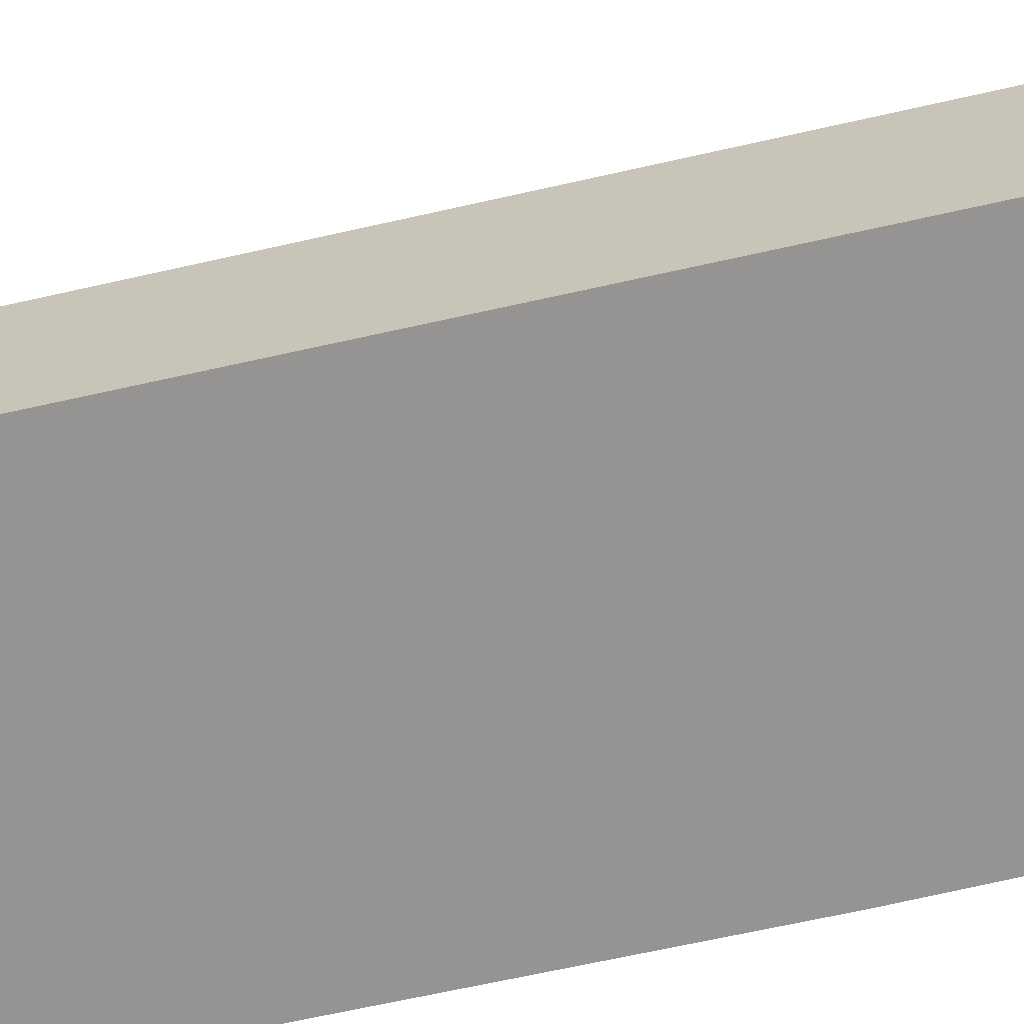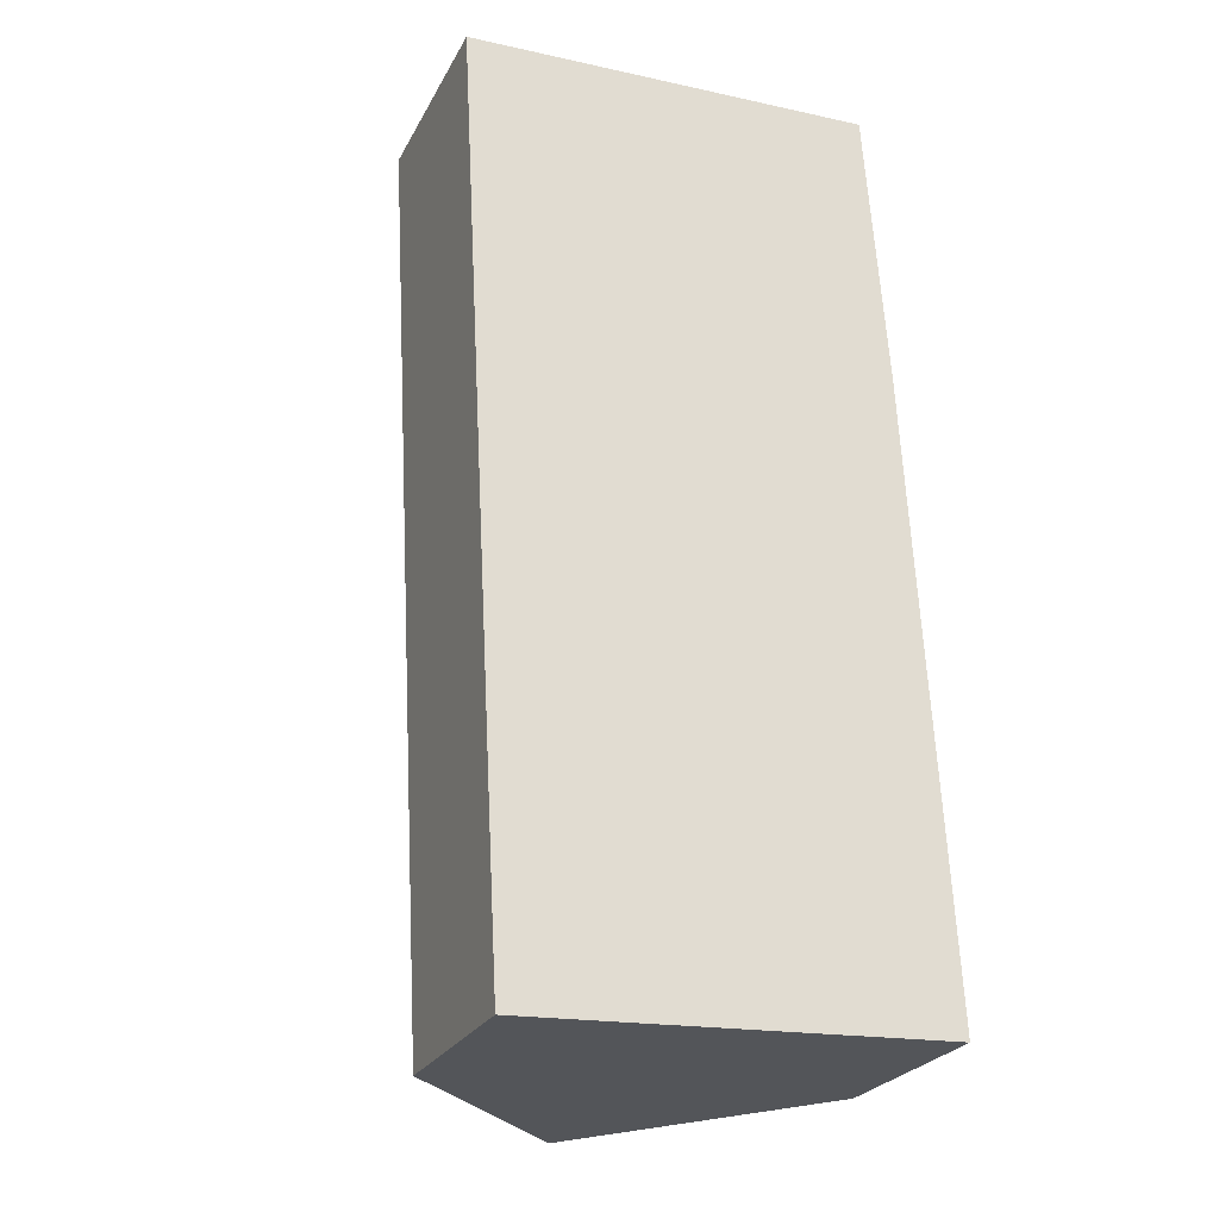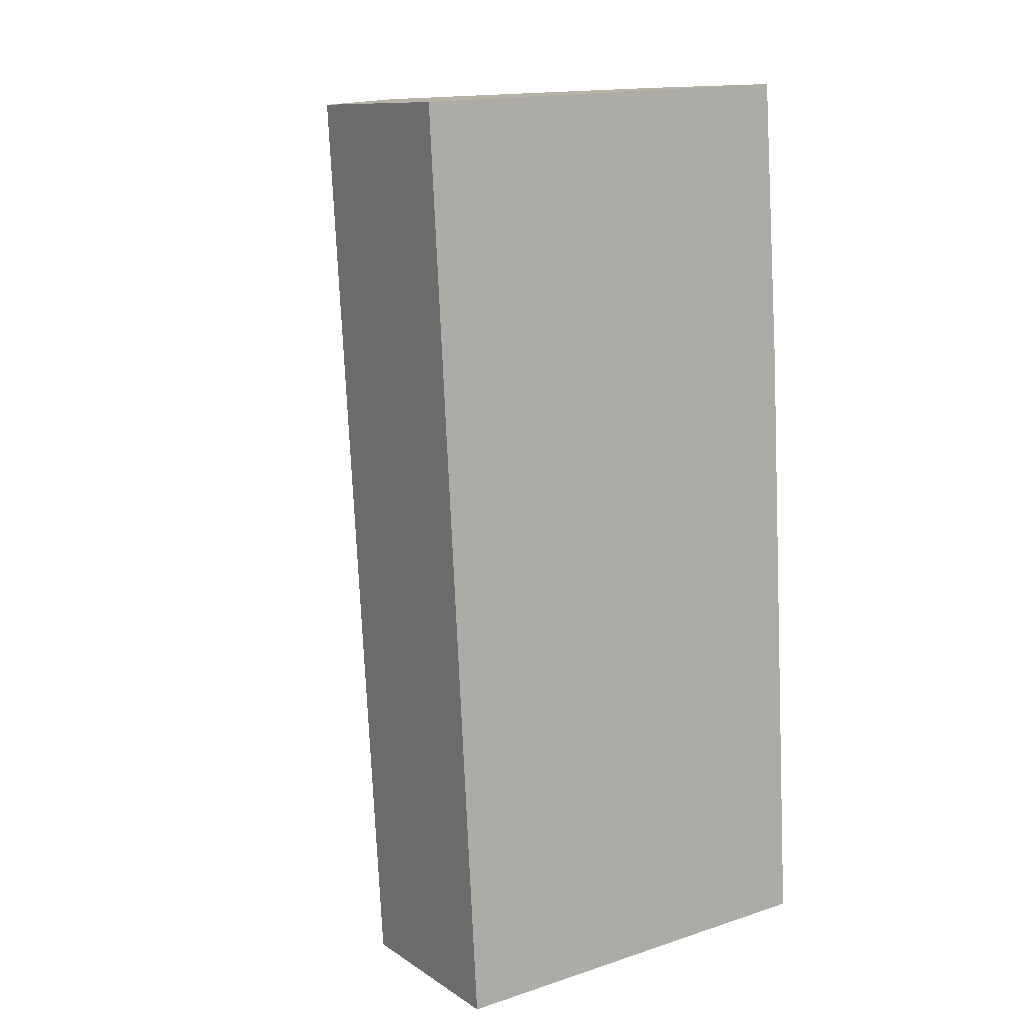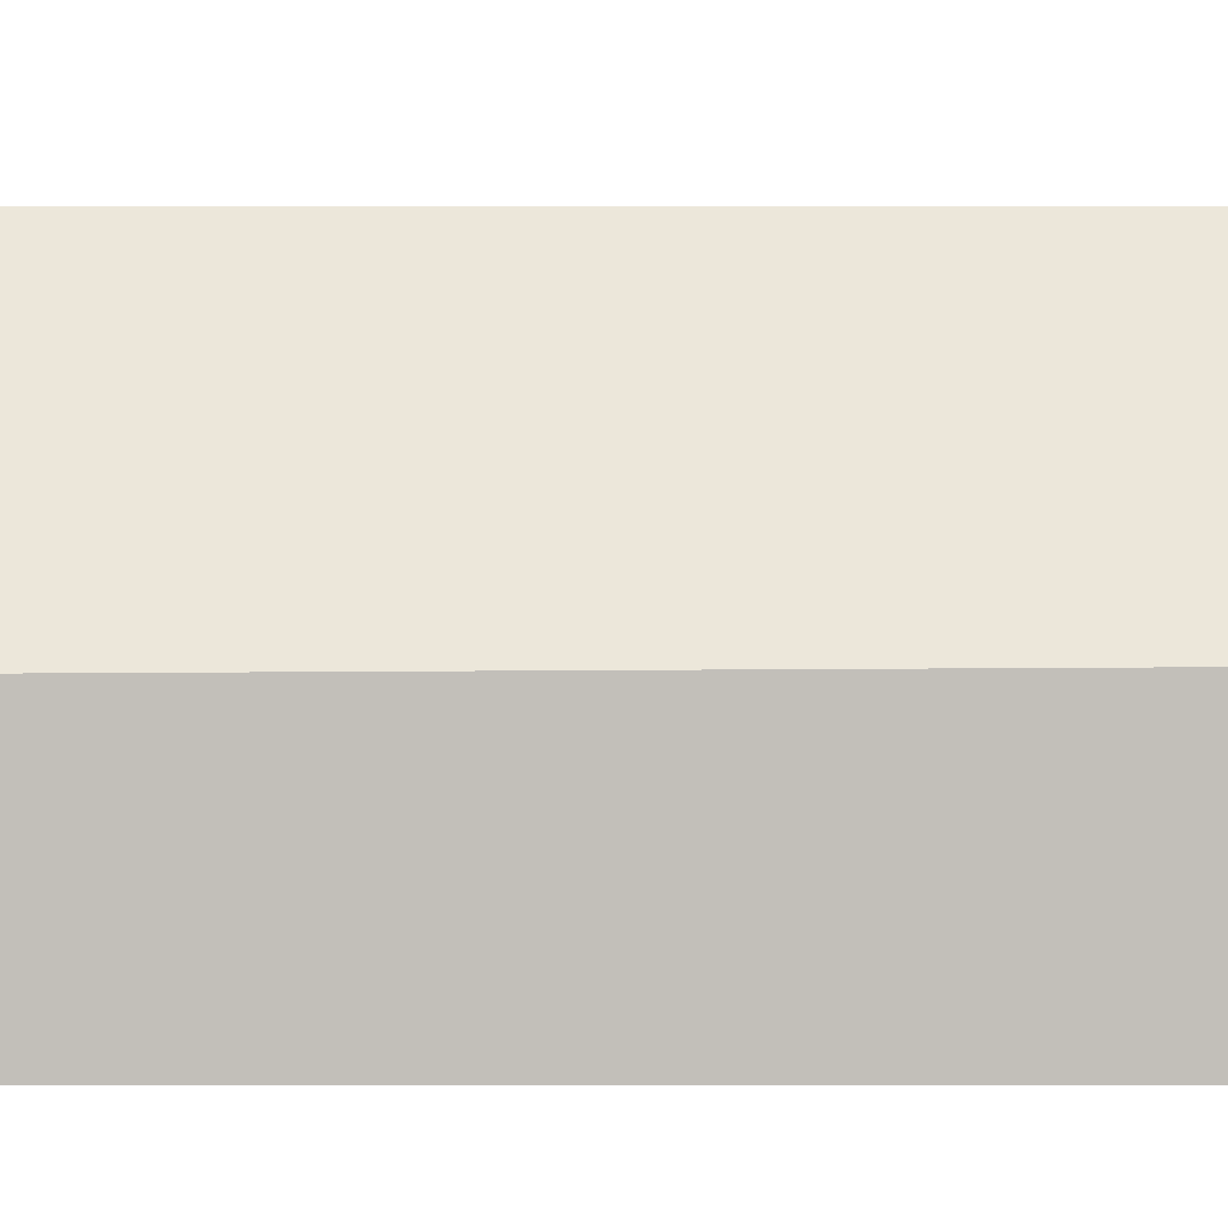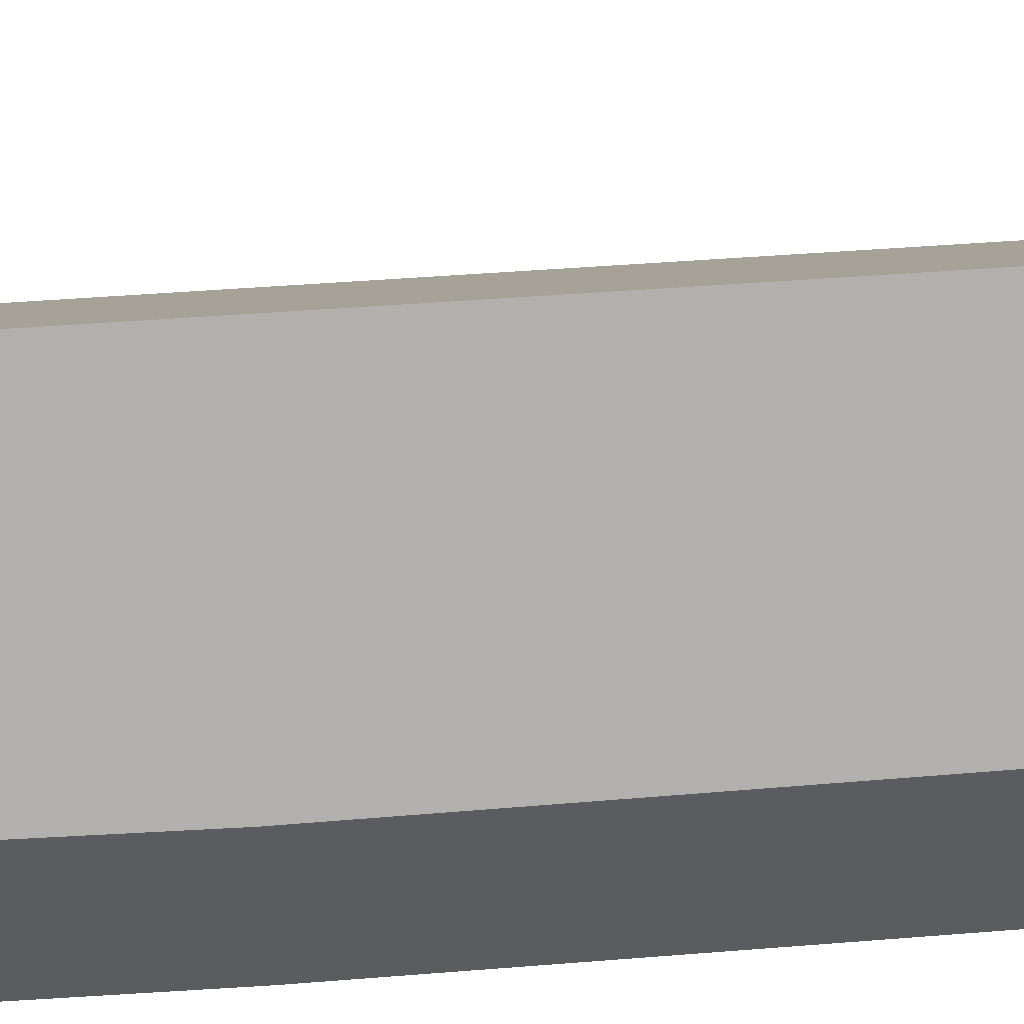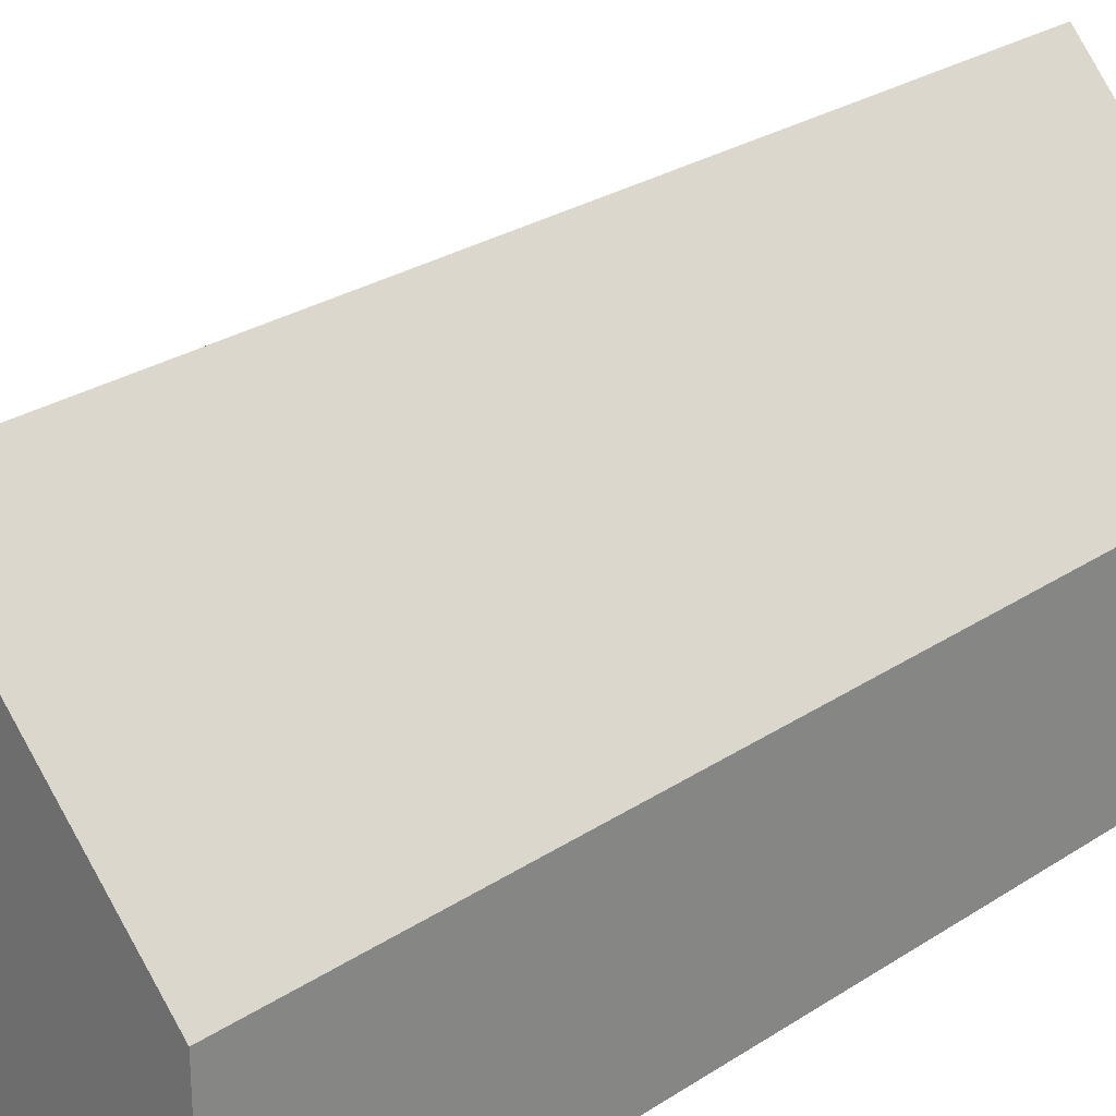
<metadata>
{"format":"obj","ext":"obj","renderer":"f3d","projection":"perspective","resolution":1024,"background":"white","views":[{"elev":-67.2,"azim":-80.4,"up":"+Y"},{"elev":-25.9,"azim":-22.7,"up":"+Z"},{"elev":11.0,"azim":-33.2,"up":"+Z"},{"elev":3.5,"azim":-93.0,"up":"+Y"},{"elev":54.2,"azim":82.1,"up":"+Y"},{"elev":26.9,"azim":-138.7,"up":"+Y"}]}
</metadata>
<code>
v  4.699 9.749 0.253
v  0.157 4.593 -2.919
v  0 4.609 2.822e-16
v  5.931 9.749 -20.72
v  1.128 4.495 -20.98
v  9.378 4.631 0.504
v  9.406 4.634 -0.01
v  9.837 4.553 -6.087
v  10.61 4.631 -20.47
v  0 0 0
v  4.699 -1.549e-17 0.253
v  9.378 -3.086e-17 0.504
v  9.406 6.123e-19 -0.01
v  9.837 3.727e-16 -6.087
v  10.61 1.253e-15 -20.47
v  5.931 1.269e-15 -20.72
v  1.128 1.285e-15 -20.98
v  0.157 1.787e-16 -2.919
g defaultobject
f 1 2 3
f 2 1 4
f 2 4 5
f 6 4 1
f 4 6 7
f 4 7 8
f 4 8 9
f 3 6 1
f 6 3 10
f 6 10 11
f 6 11 12
f 12 7 6
f 7 12 8
f 8 12 13
f 8 13 14
f 8 14 9
f 9 14 15
f 9 5 4
f 5 9 15
f 5 15 16
f 5 16 17
f 2 10 3
f 10 2 18
f 18 2 5
f 18 5 17
f 14 16 15
f 16 14 17
f 17 14 18
f 18 14 13
f 18 13 12
f 18 12 11
f 18 11 10

</code>
